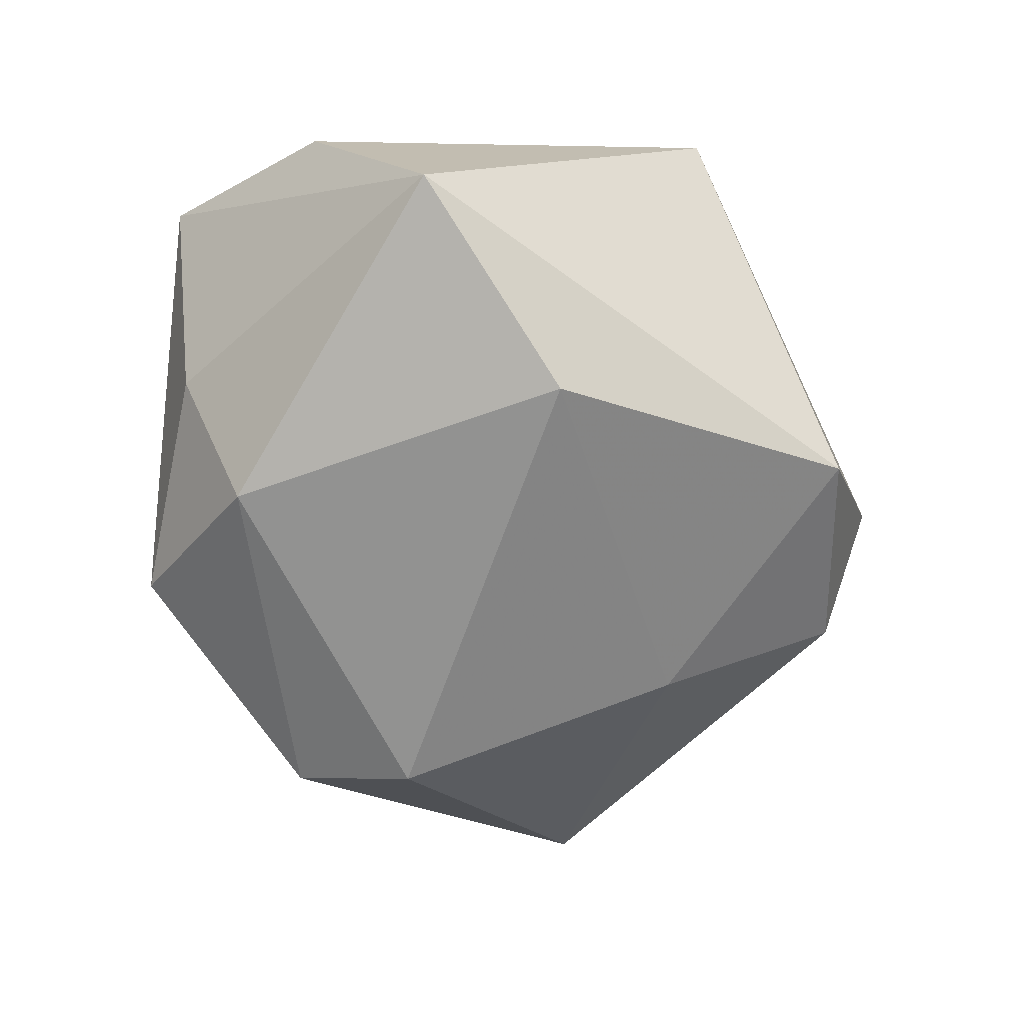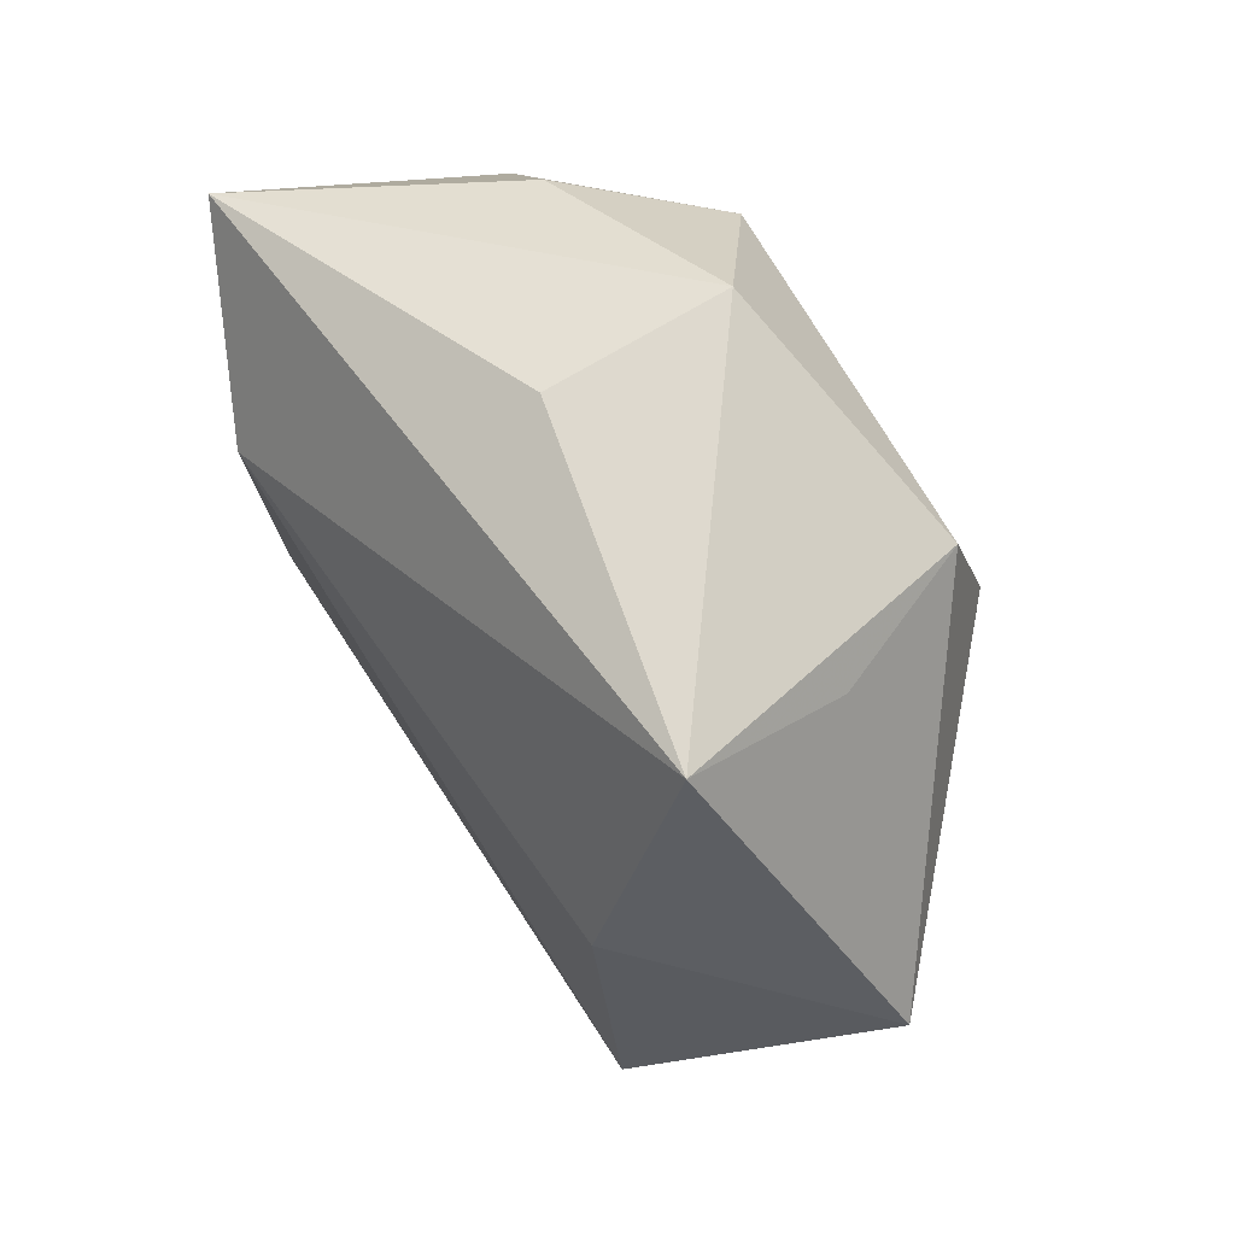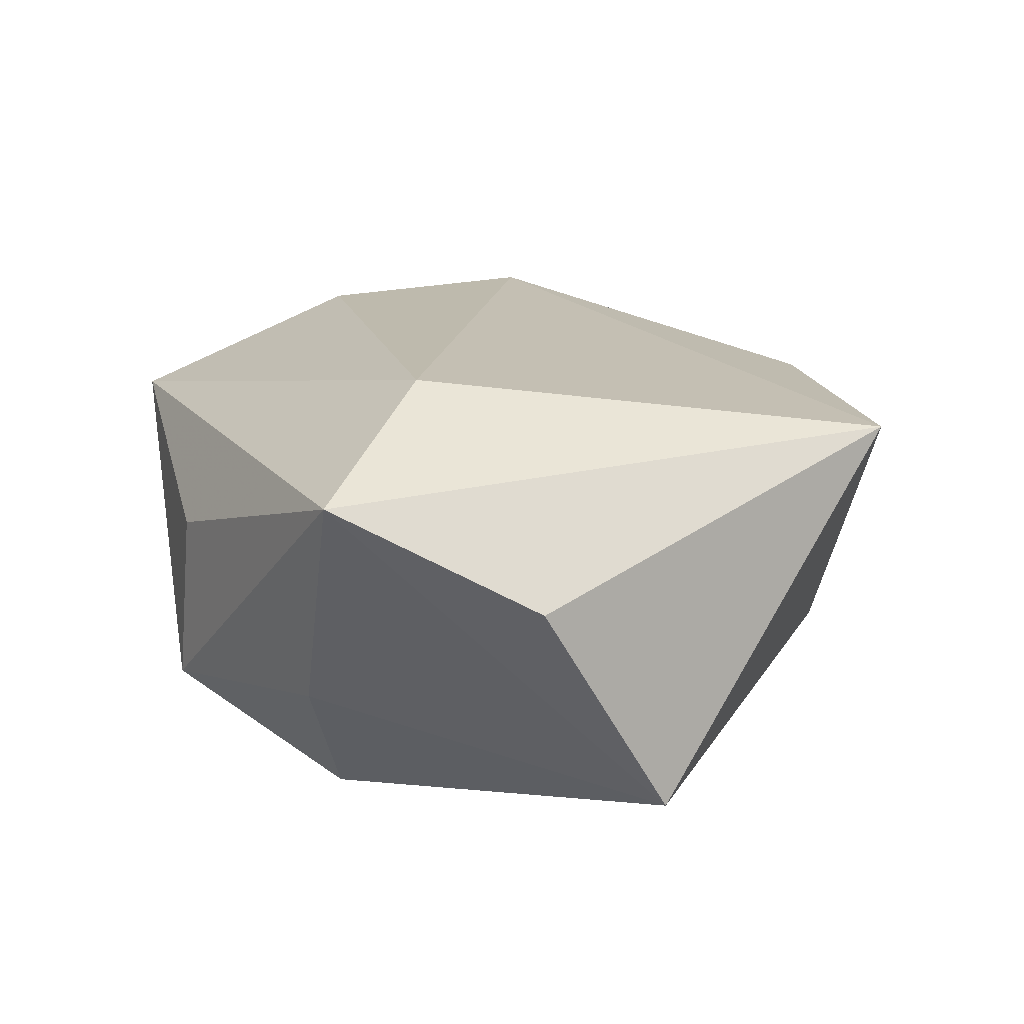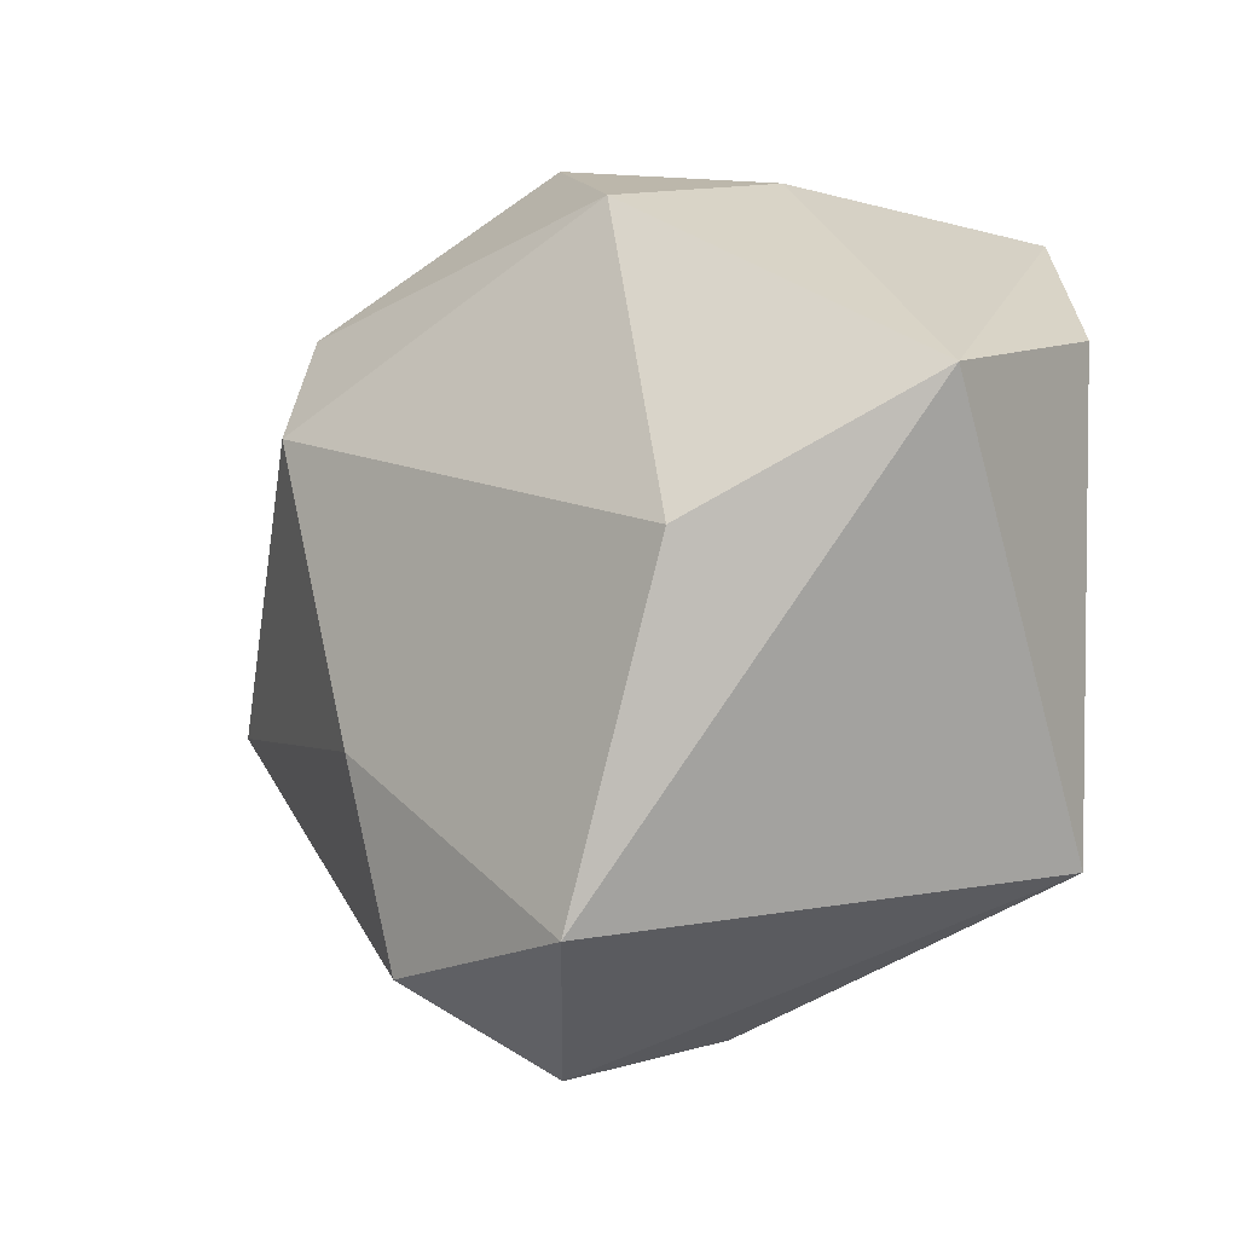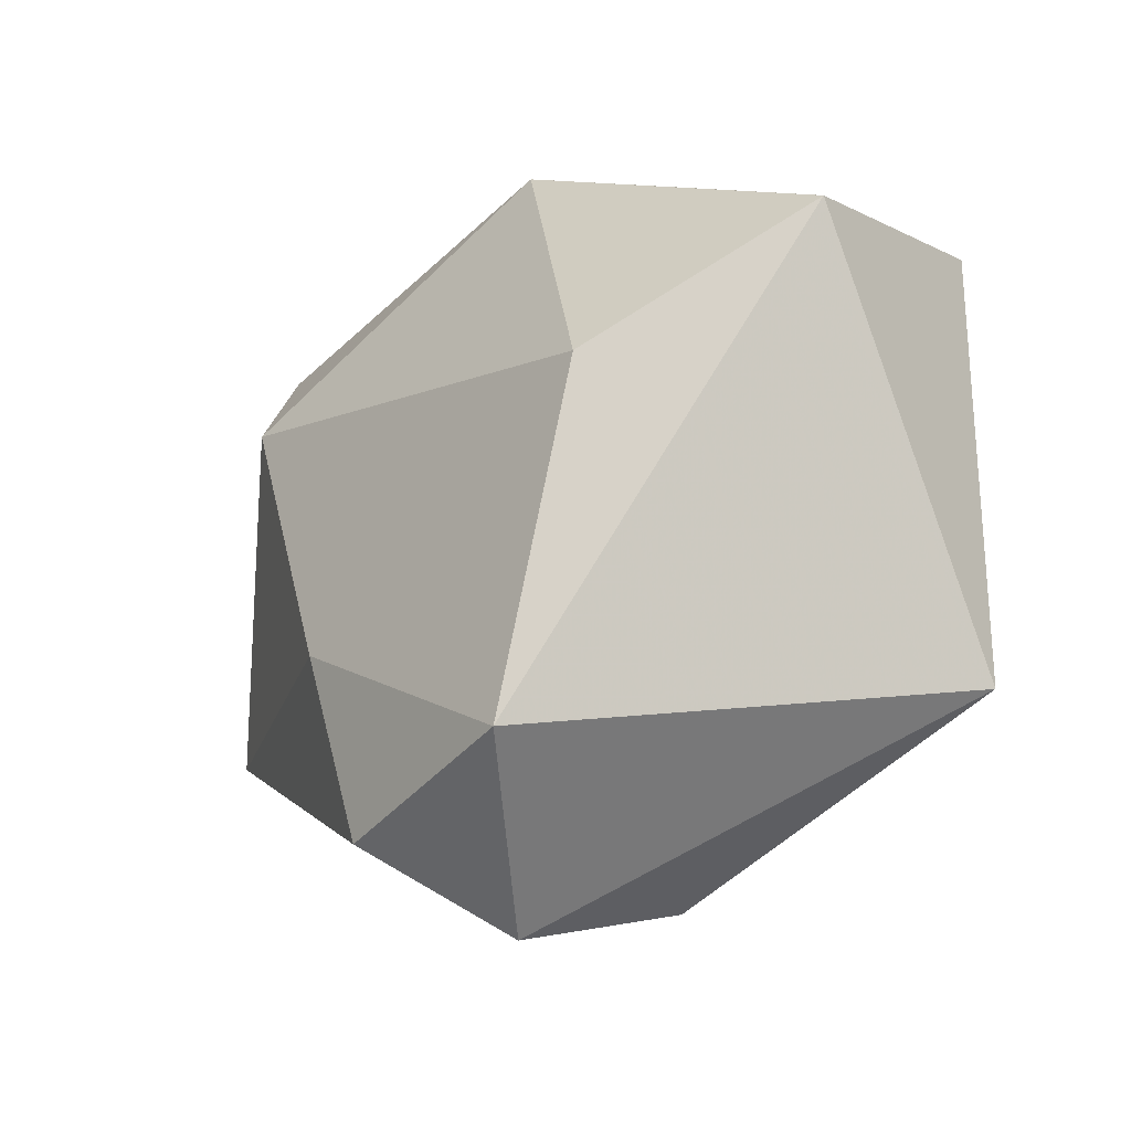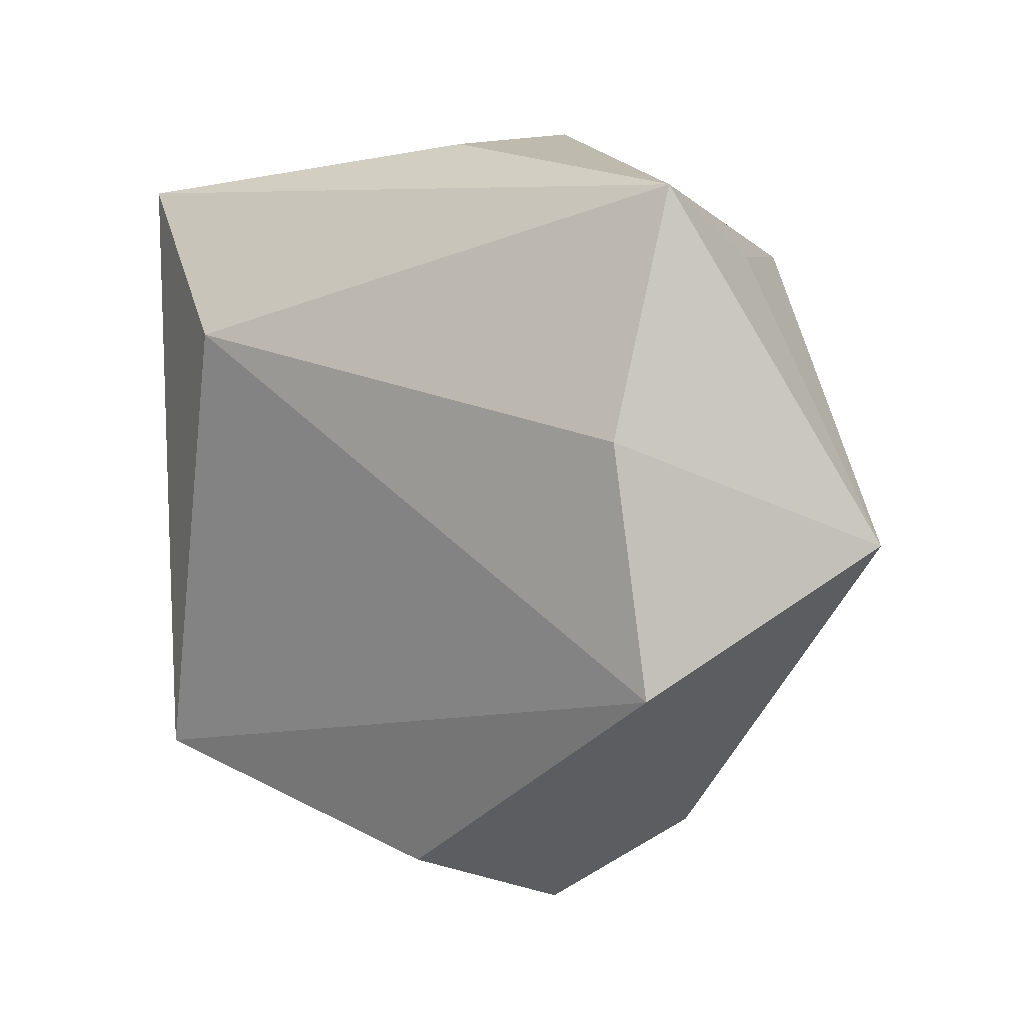
<metadata>
{"format":"obj","ext":"obj","renderer":"f3d","projection":"perspective","resolution":1024,"background":"white","views":[{"elev":-66.1,"azim":-81.2,"up":"+Z"},{"elev":63.2,"azim":58.6,"up":"+Y"},{"elev":20.2,"azim":-112.5,"up":"+Z"},{"elev":-26.6,"azim":-142.2,"up":"+Y"},{"elev":-46.6,"azim":-137.1,"up":"+Y"},{"elev":7.6,"azim":39.7,"up":"+Y"}]}
</metadata>
<code>
v 0.02676 0.02812 -0.02256
v -0.03775 0.0359 0.01943
v 0.03427 0.0286 -0.005481
v 0.02615 0.01376 -0.02746
v -0.02118 0.01912 0.02735
v 0.0004055 0.04174 0.005665
v -0.02322 -0.01289 -0.02811
v 0.01266 -0.04936 0.002429
v -0.004023 -0.04485 -0.01862
v -0.04787 0.01442 0.007555
v -0.02382 0.03414 -0.008868
v -0.04822 -0.0007132 -0.0184
v 0.03664 0.009598 0.02255
v 0.04056 -0.01819 0.02167
v 0.002275 -0.04381 0.01584
v 0.02114 -0.04149 -0.01313
v 0.03678 0.03679 0.0131
v 0.0006858 0.04329 -0.01421
v -0.01446 0.02753 -0.02548
v -0.03631 -0.03414 0.01964
v 0.05536 -0.002491 -0.001314
v 0.02126 -0.02035 -0.02117
f 9 20 12
f 10 12 20
f 20 2 10
f 10 2 12
f 8 20 9
f 9 12 7
f 6 2 17
f 15 14 20
f 20 8 15
f 15 8 14
f 16 8 9
f 14 8 16
f 20 14 5
f 14 13 5
f 5 2 20
f 17 2 5
f 5 13 17
f 19 7 12
f 4 7 19
f 22 16 9
f 9 7 22
f 22 7 4
f 14 16 21
f 21 22 4
f 16 22 21
f 21 3 17
f 17 13 21
f 21 13 14
f 12 2 11
f 11 19 12
f 18 6 17
f 19 11 18
f 2 6 18
f 18 11 2
f 17 3 1
f 1 18 17
f 1 21 4
f 3 21 1
f 4 19 1
f 19 18 1

</code>
